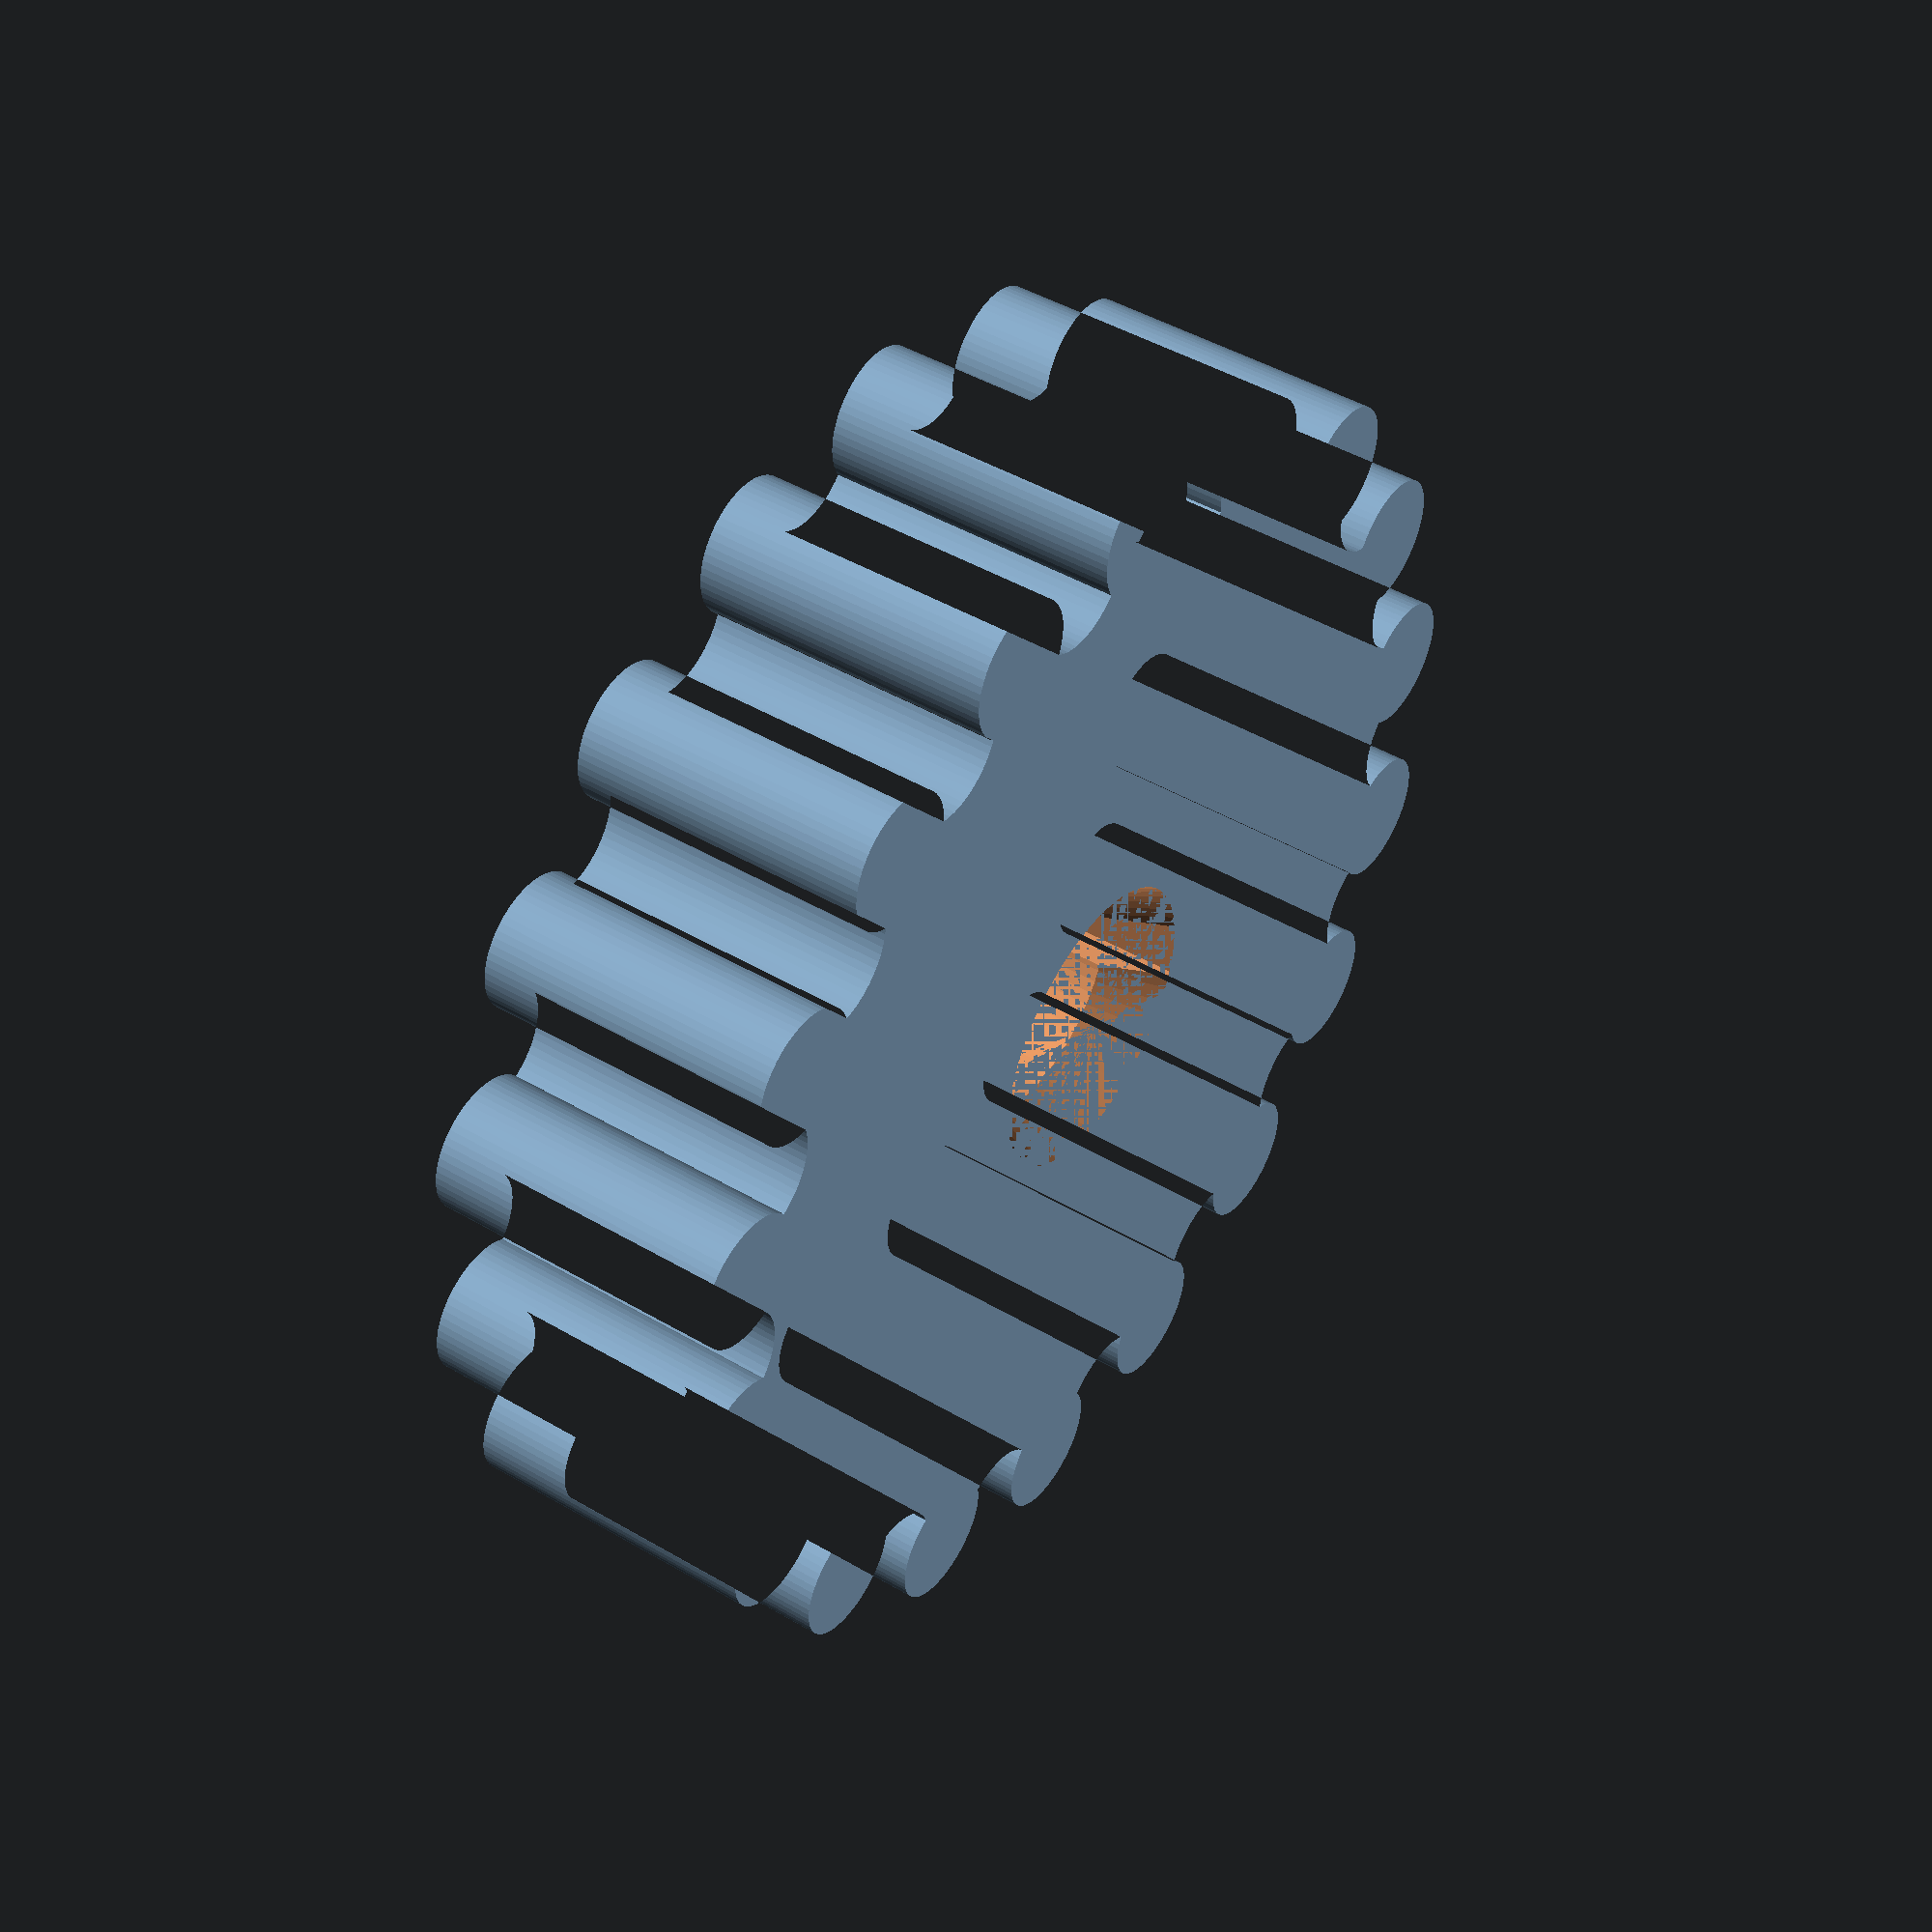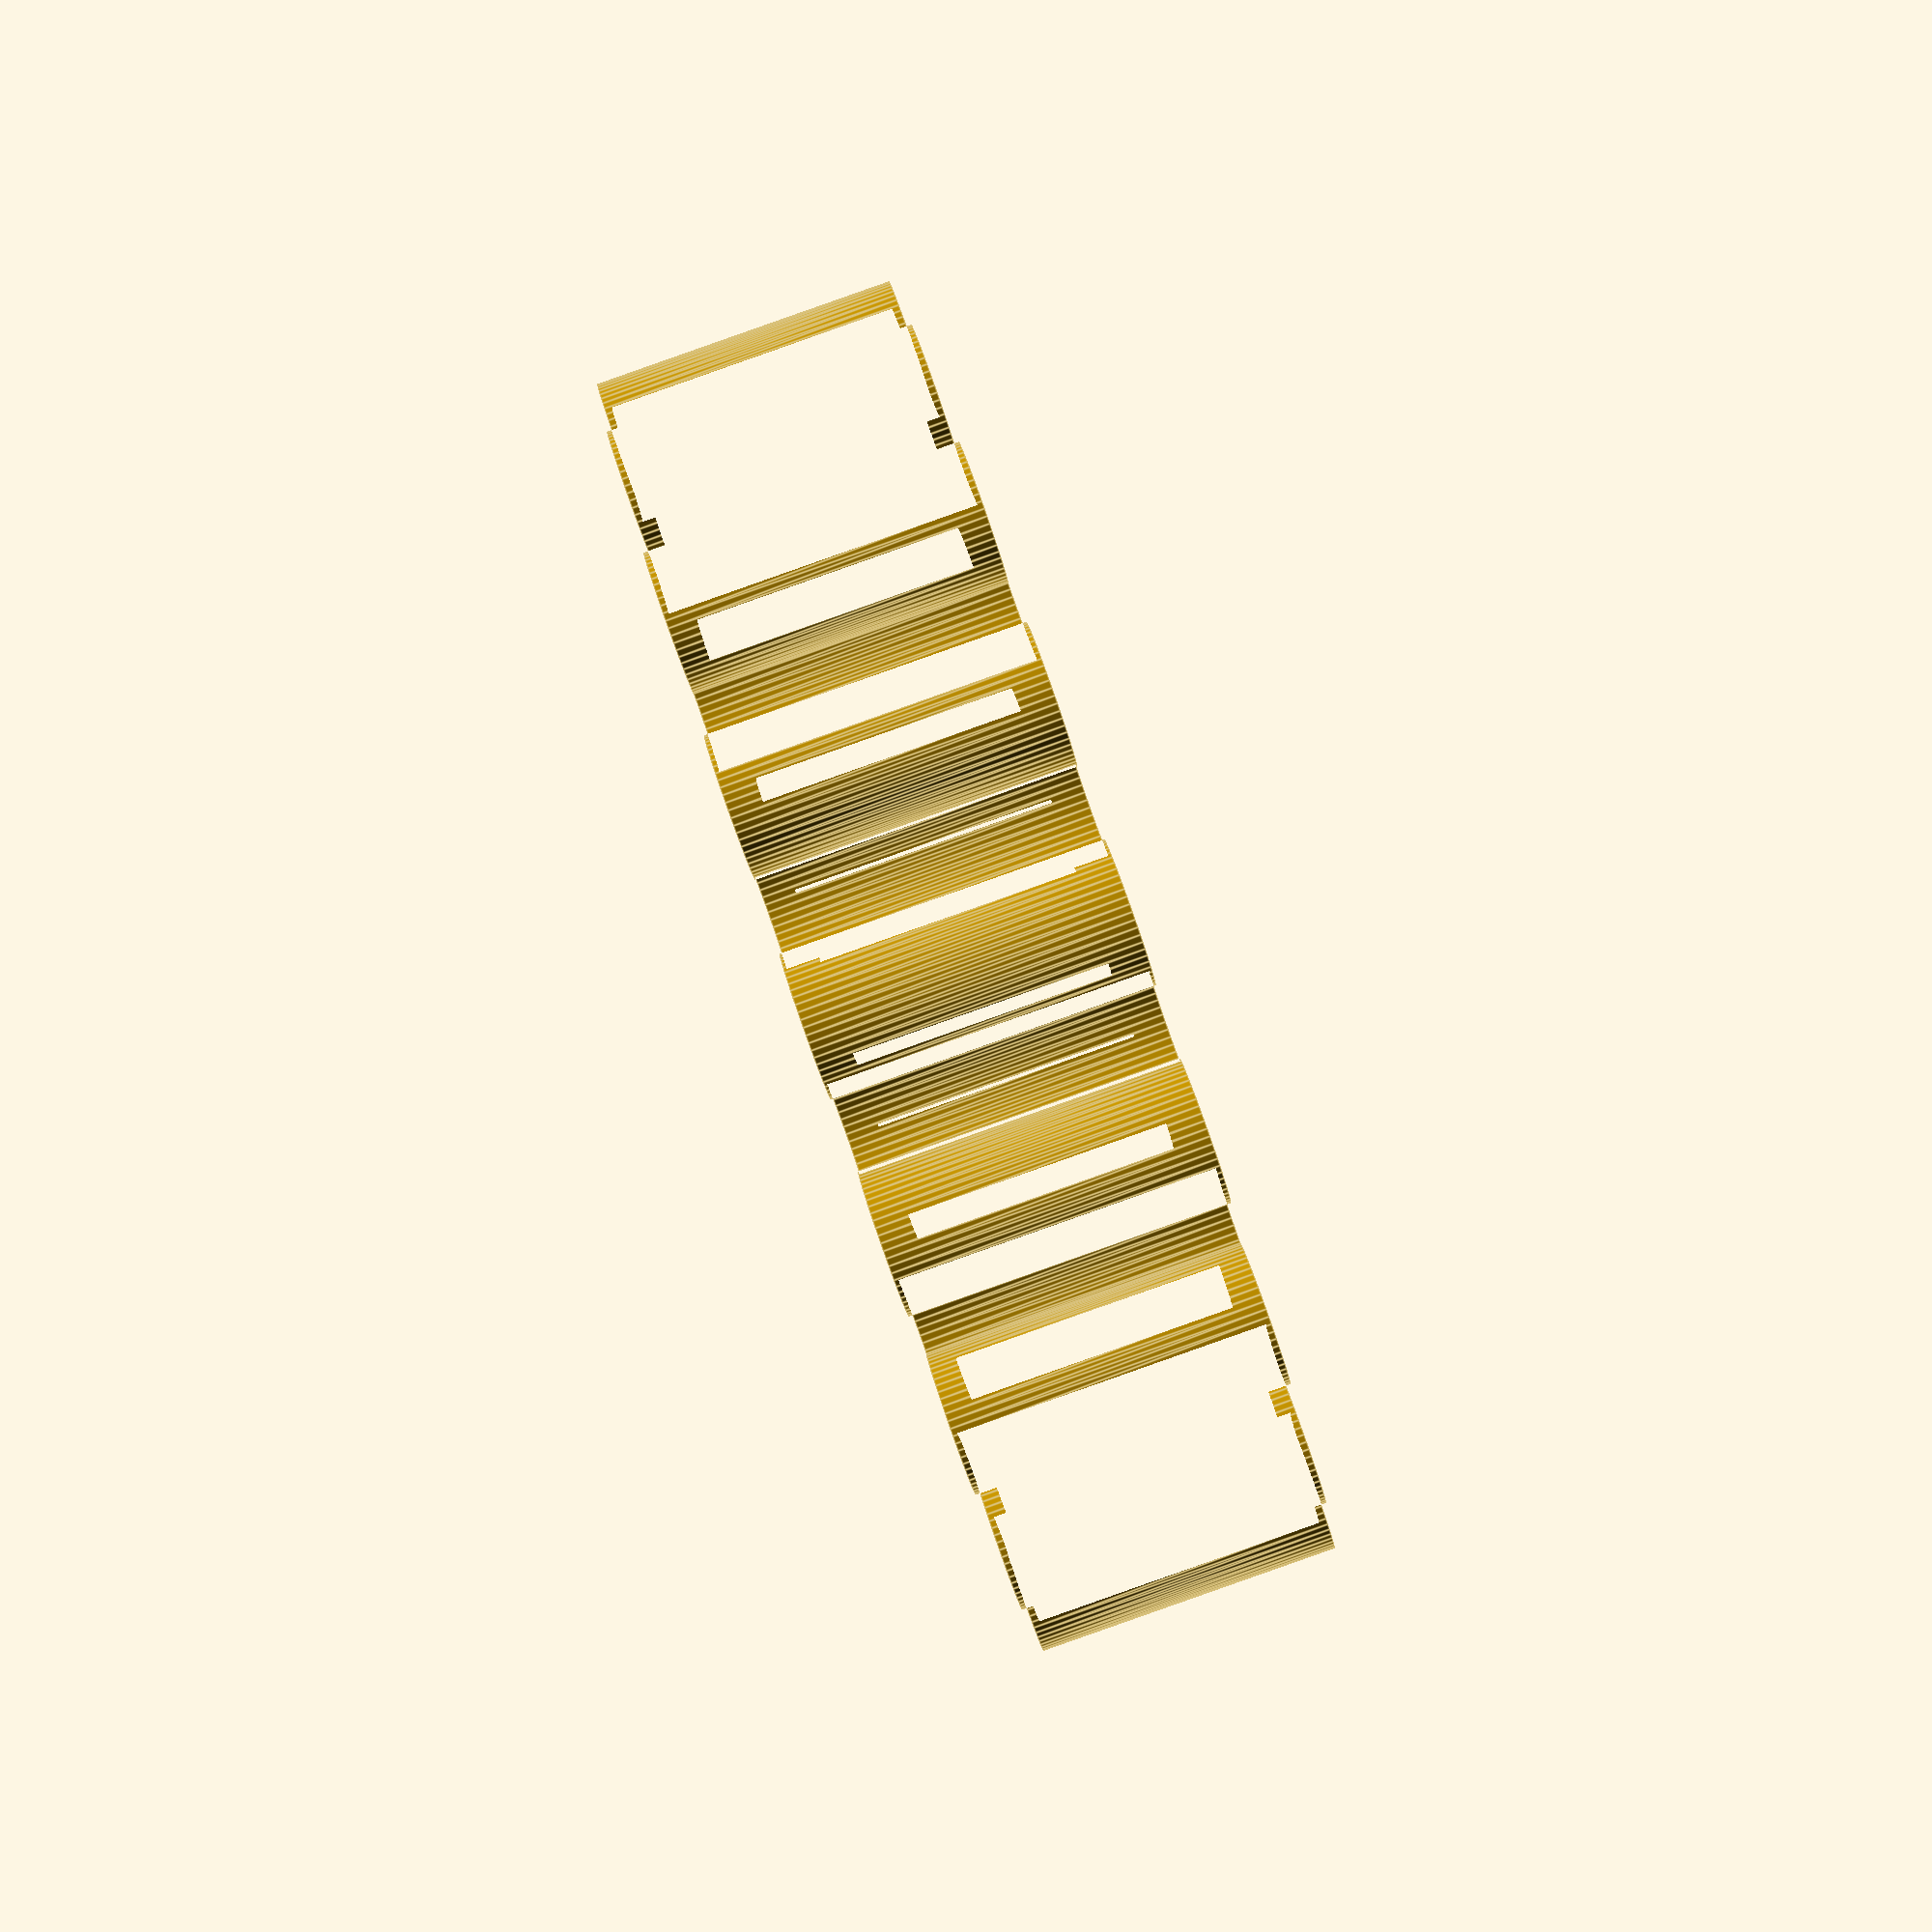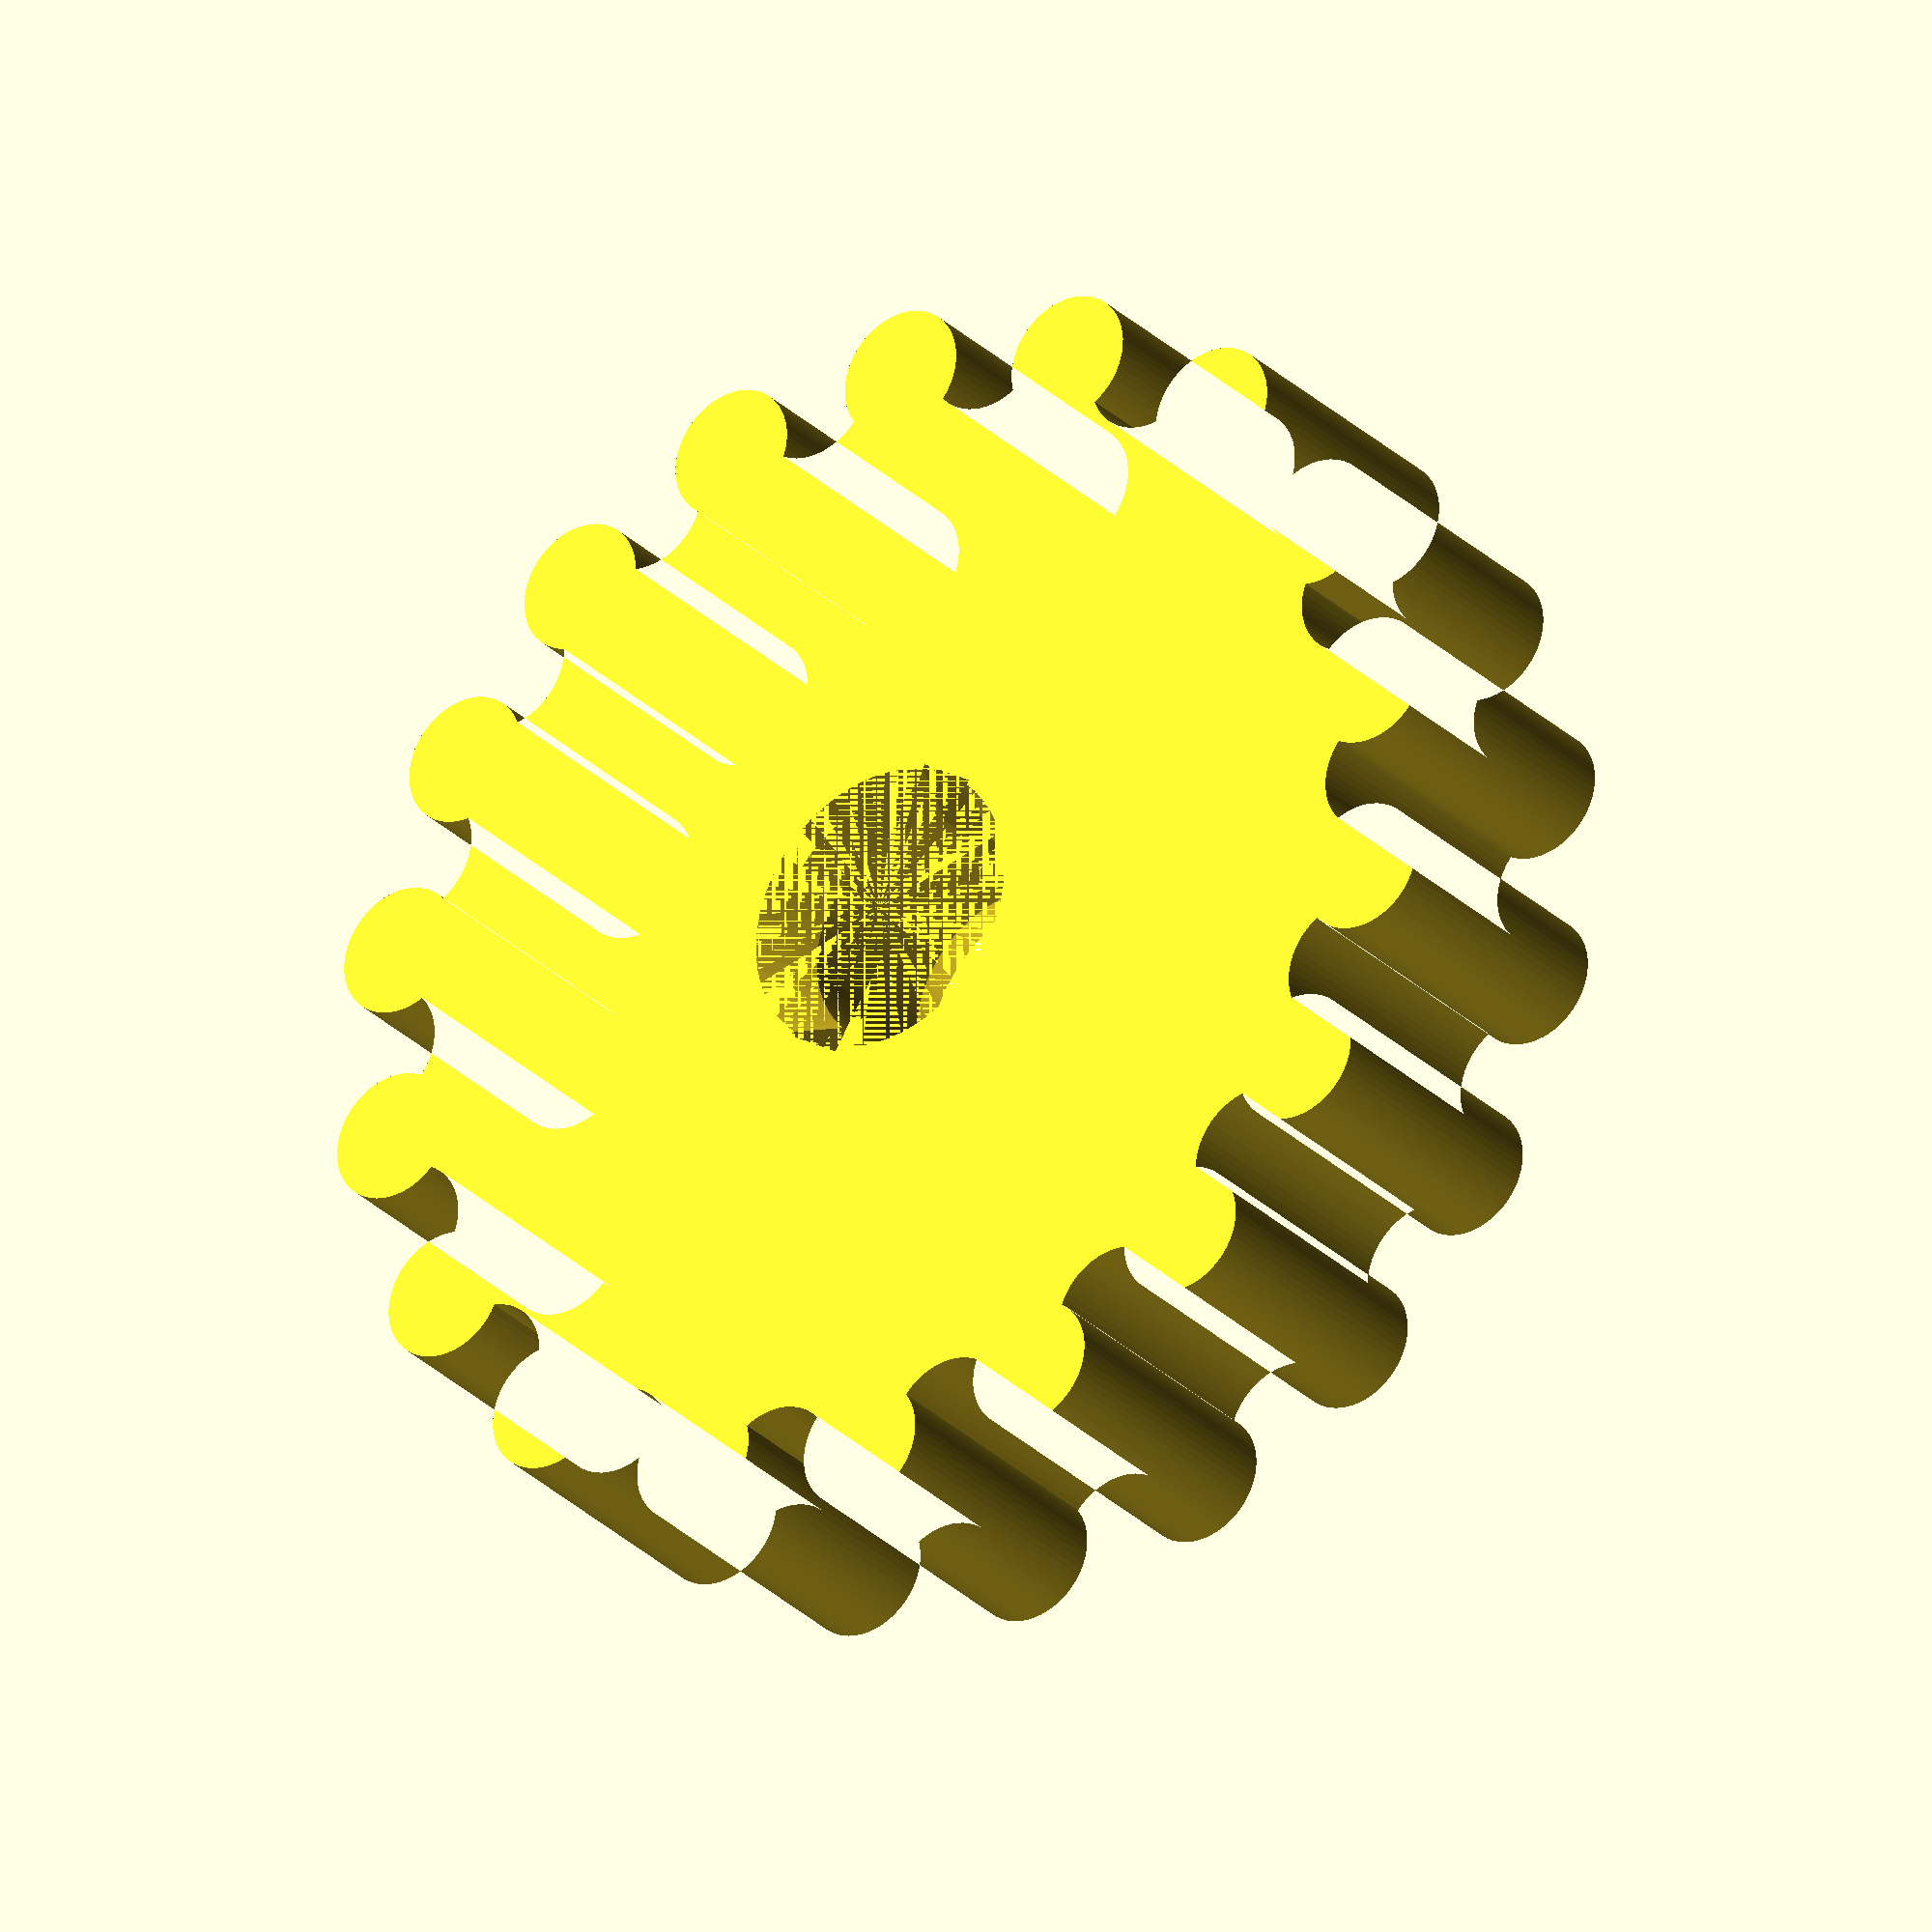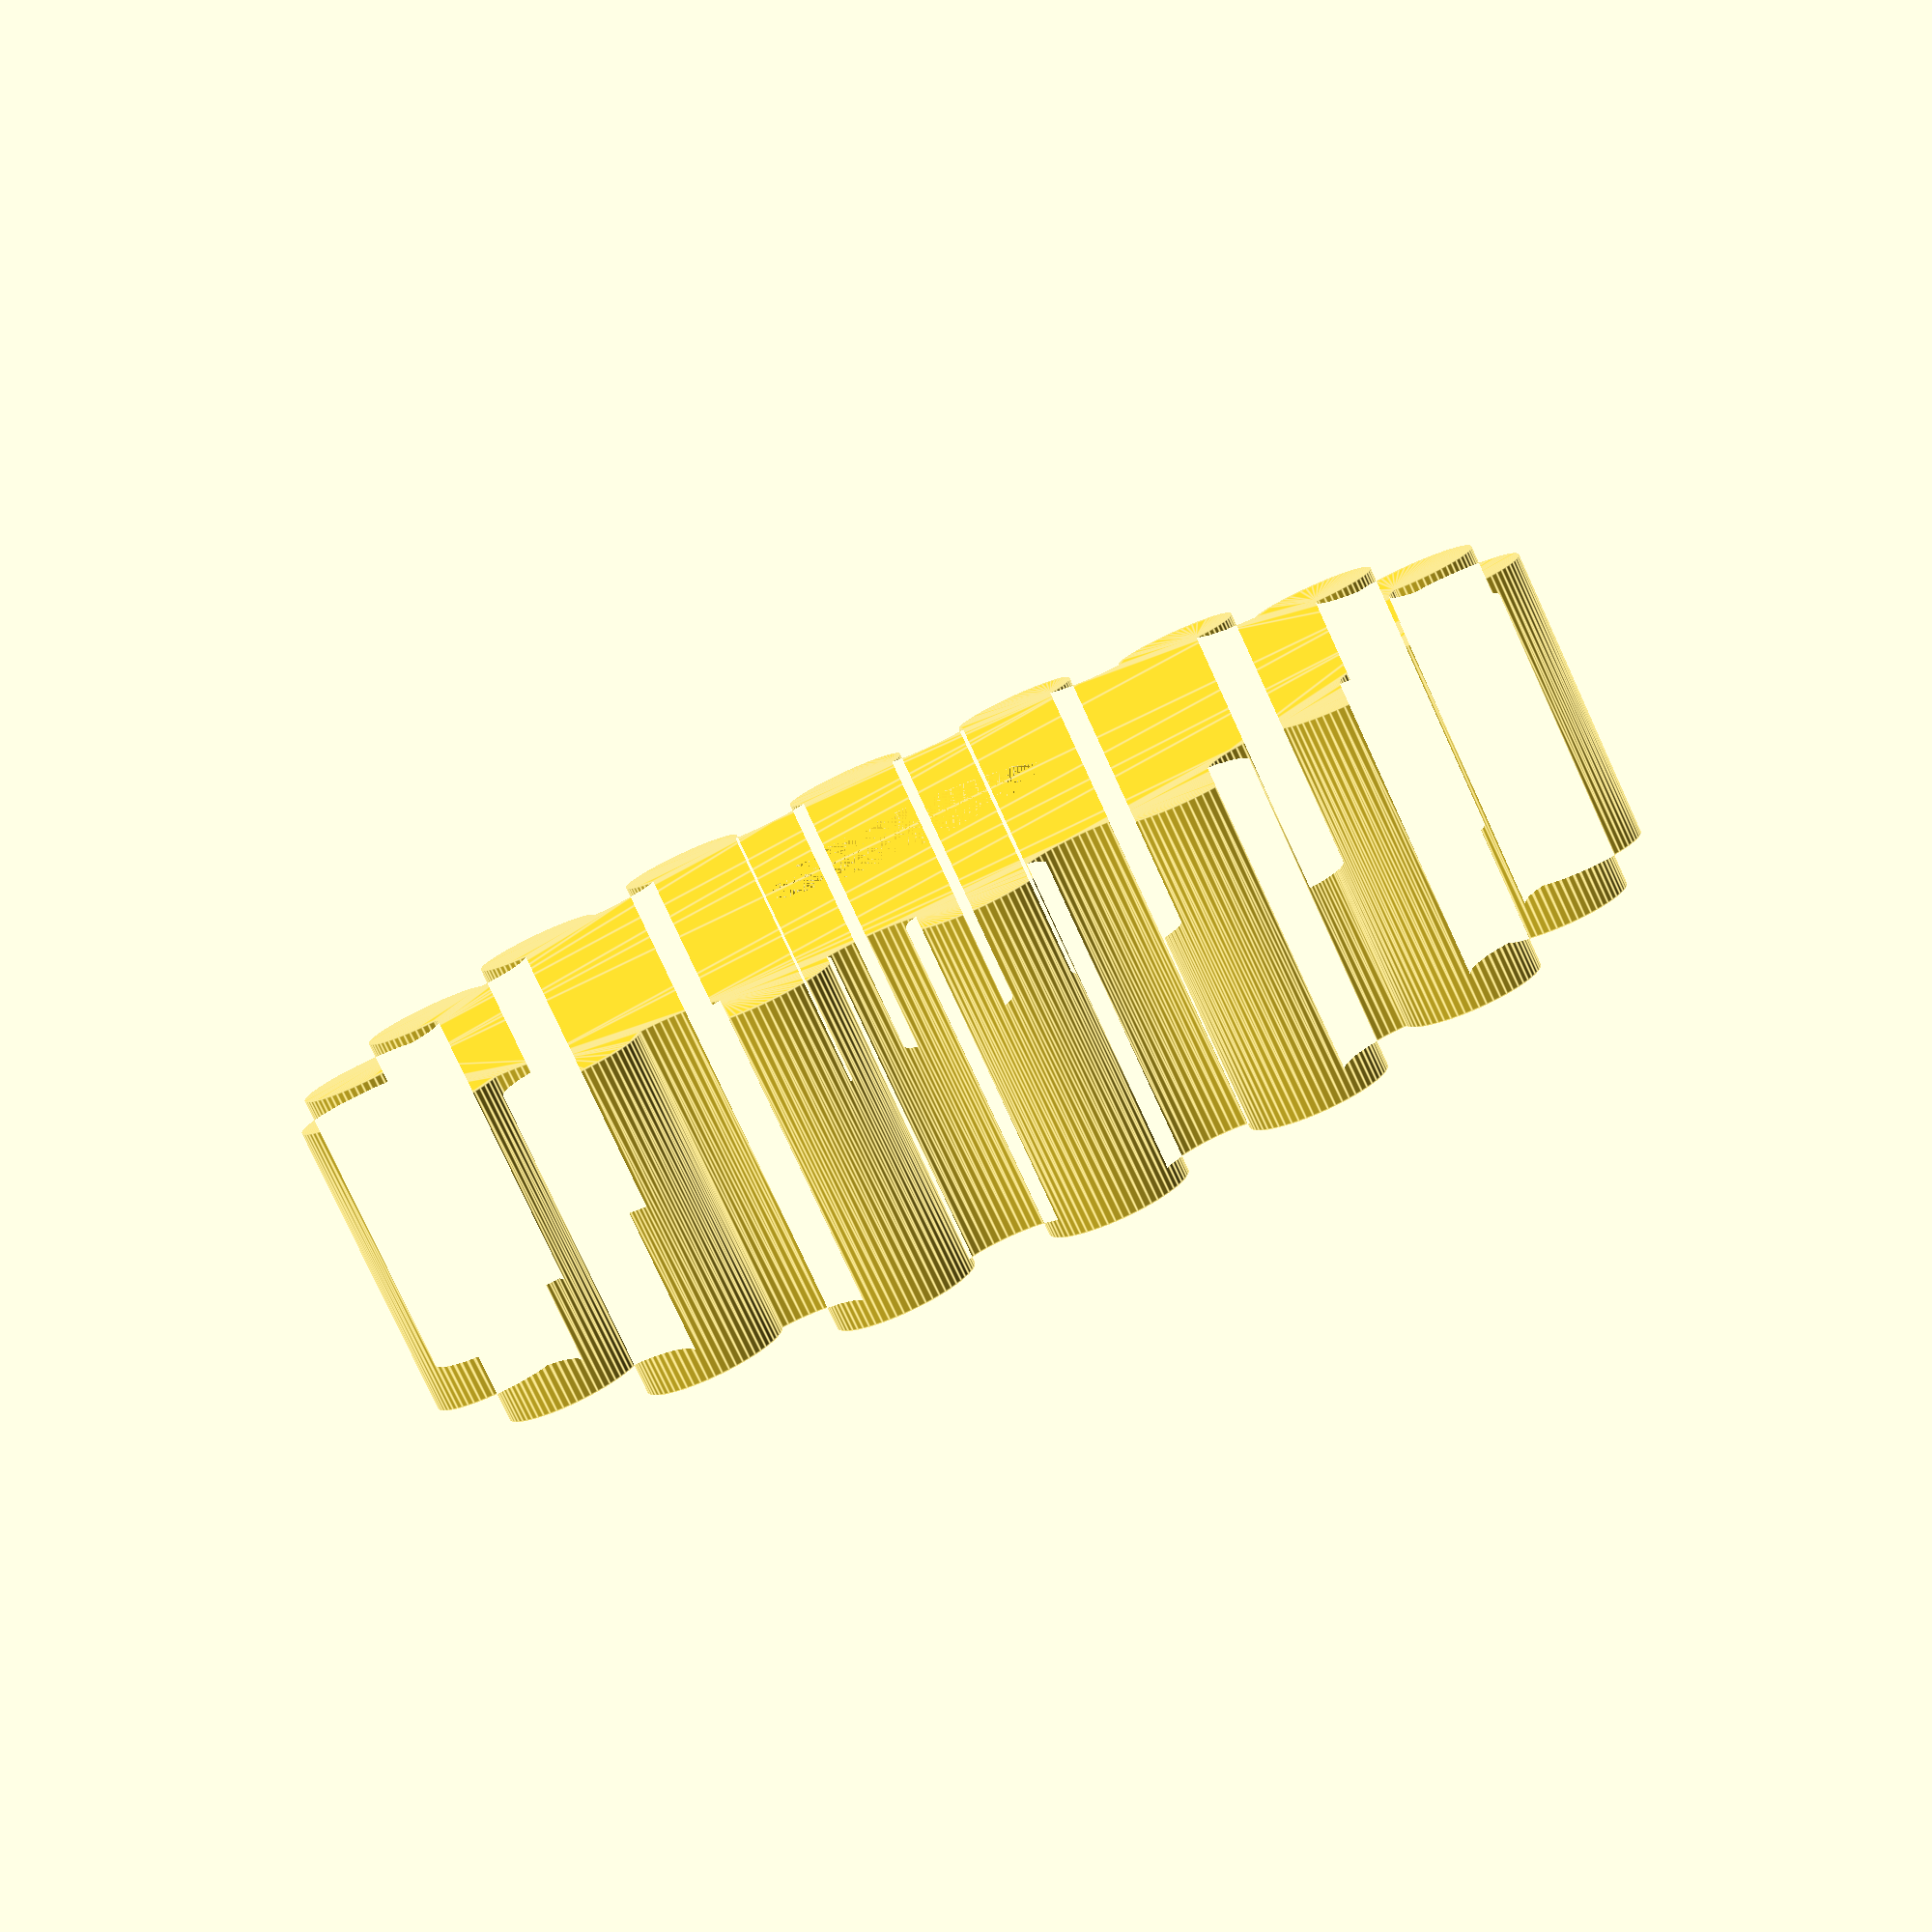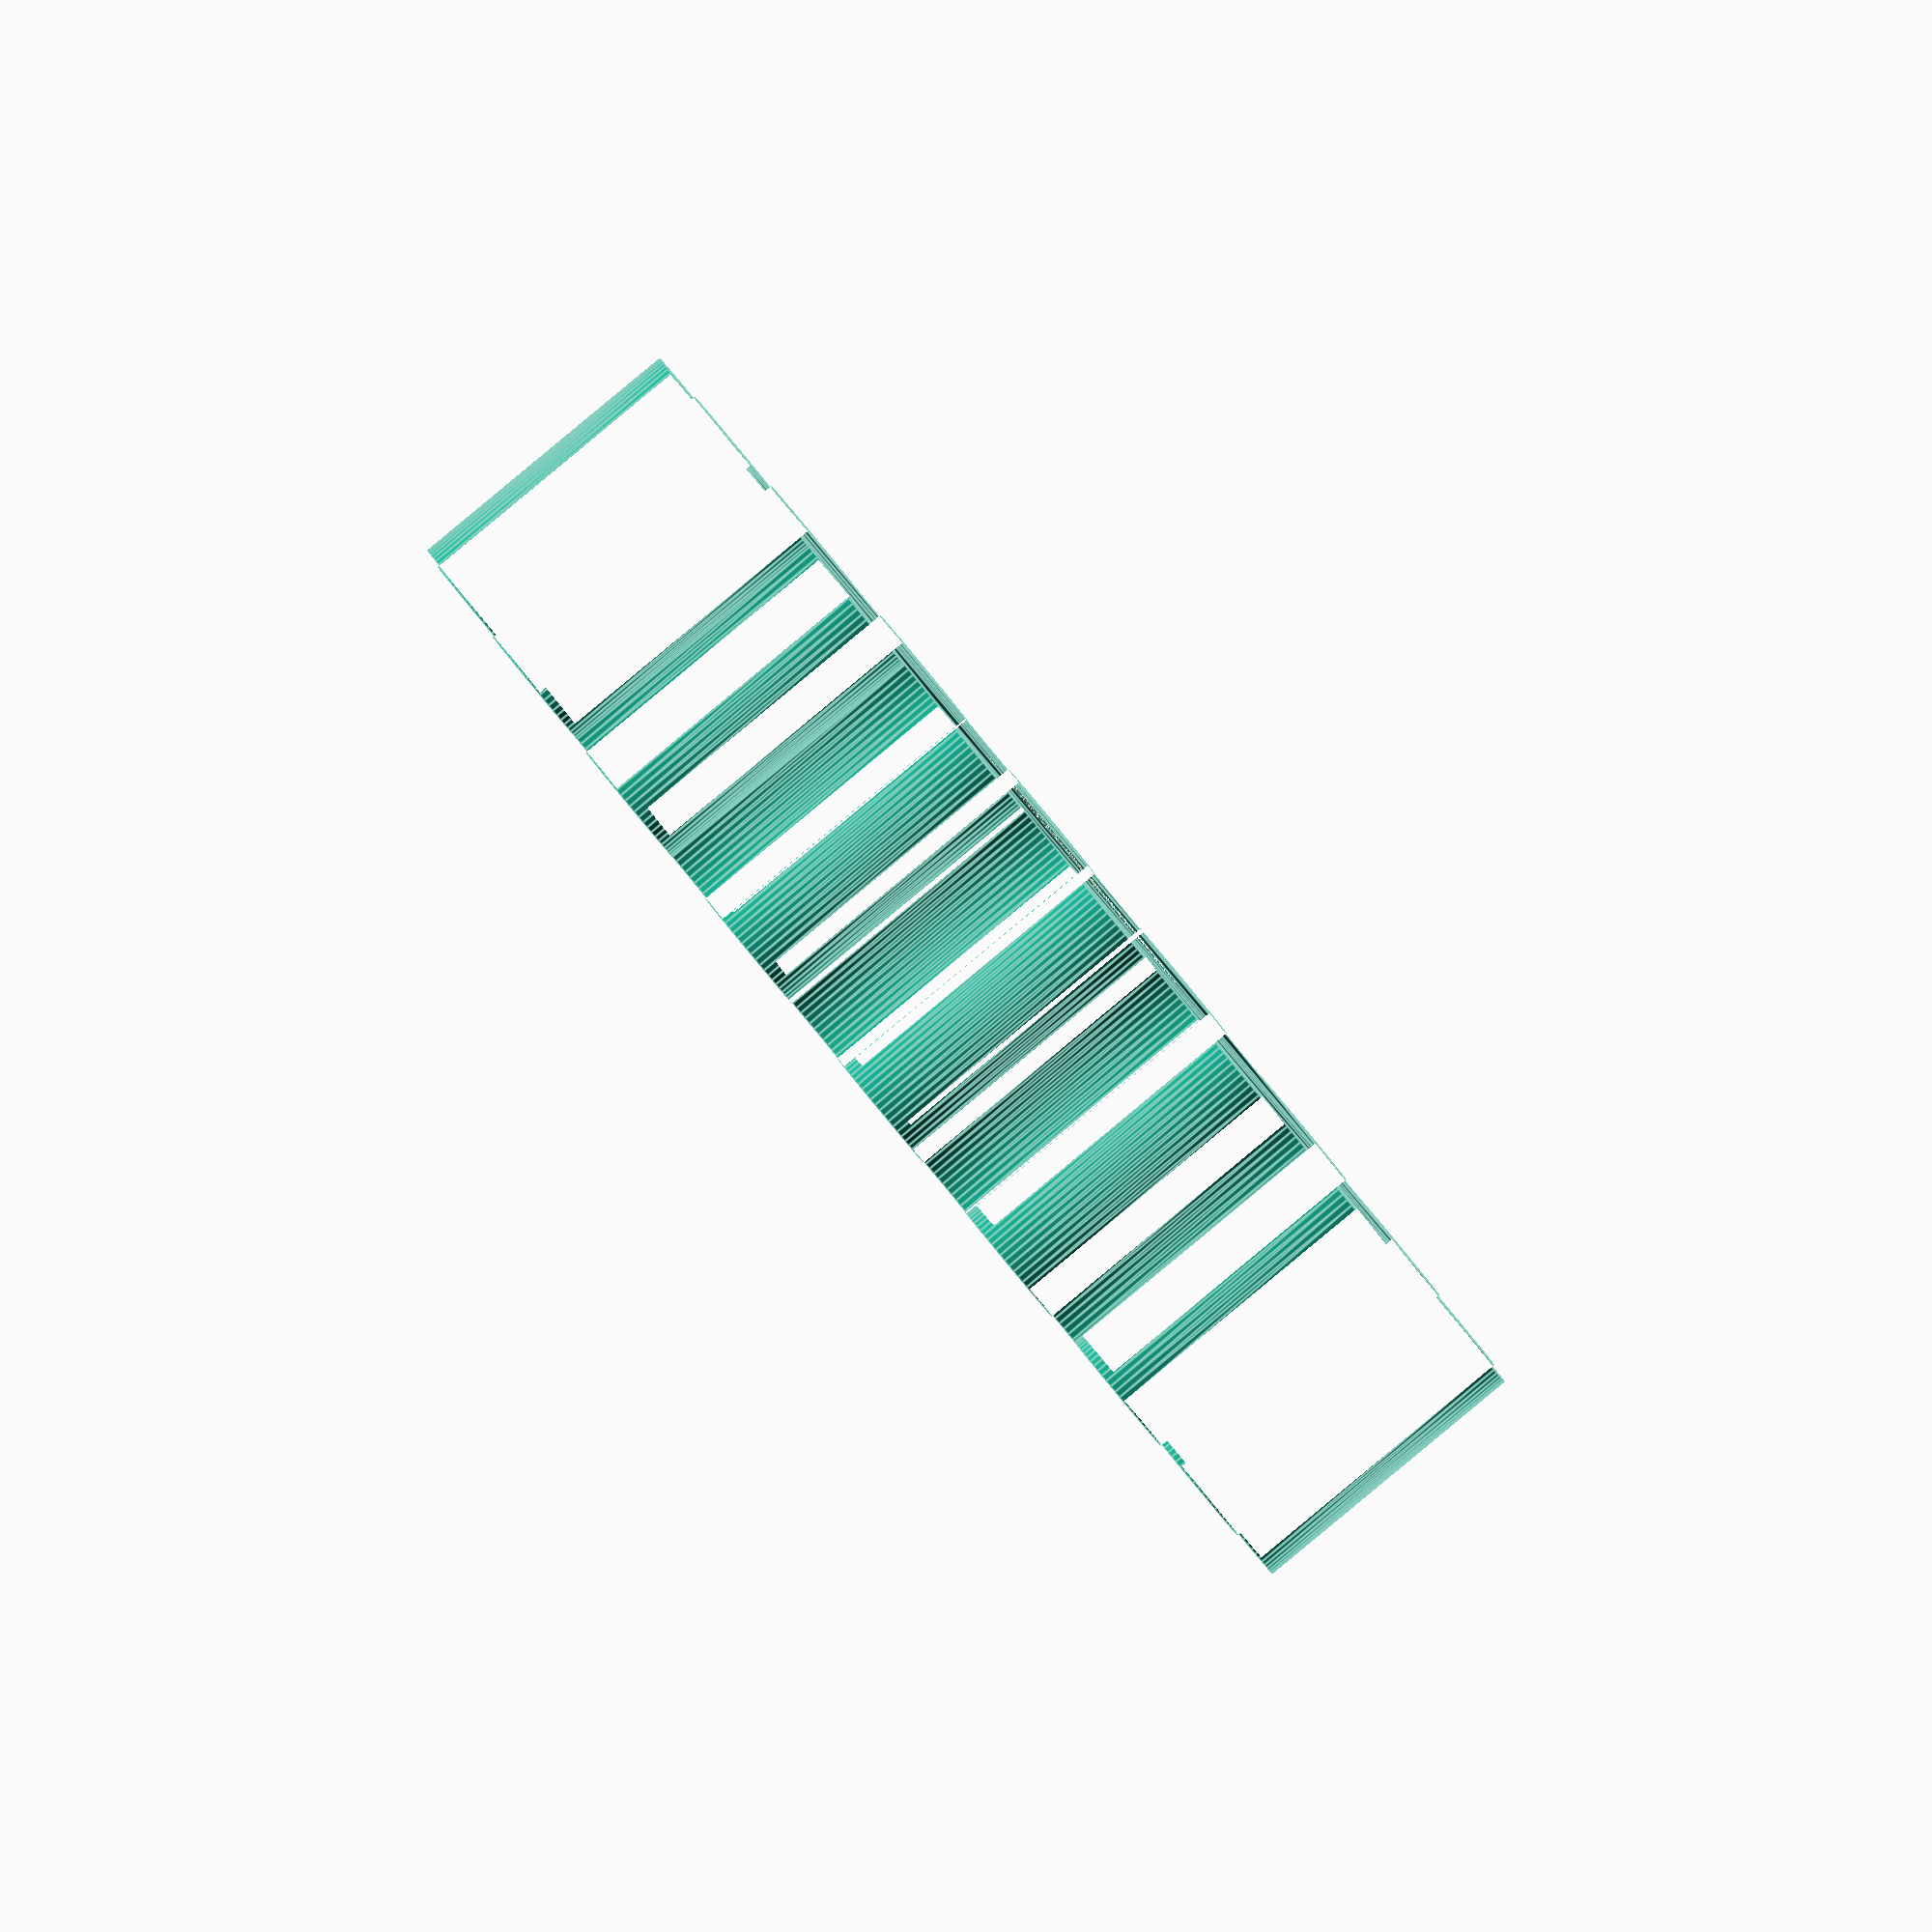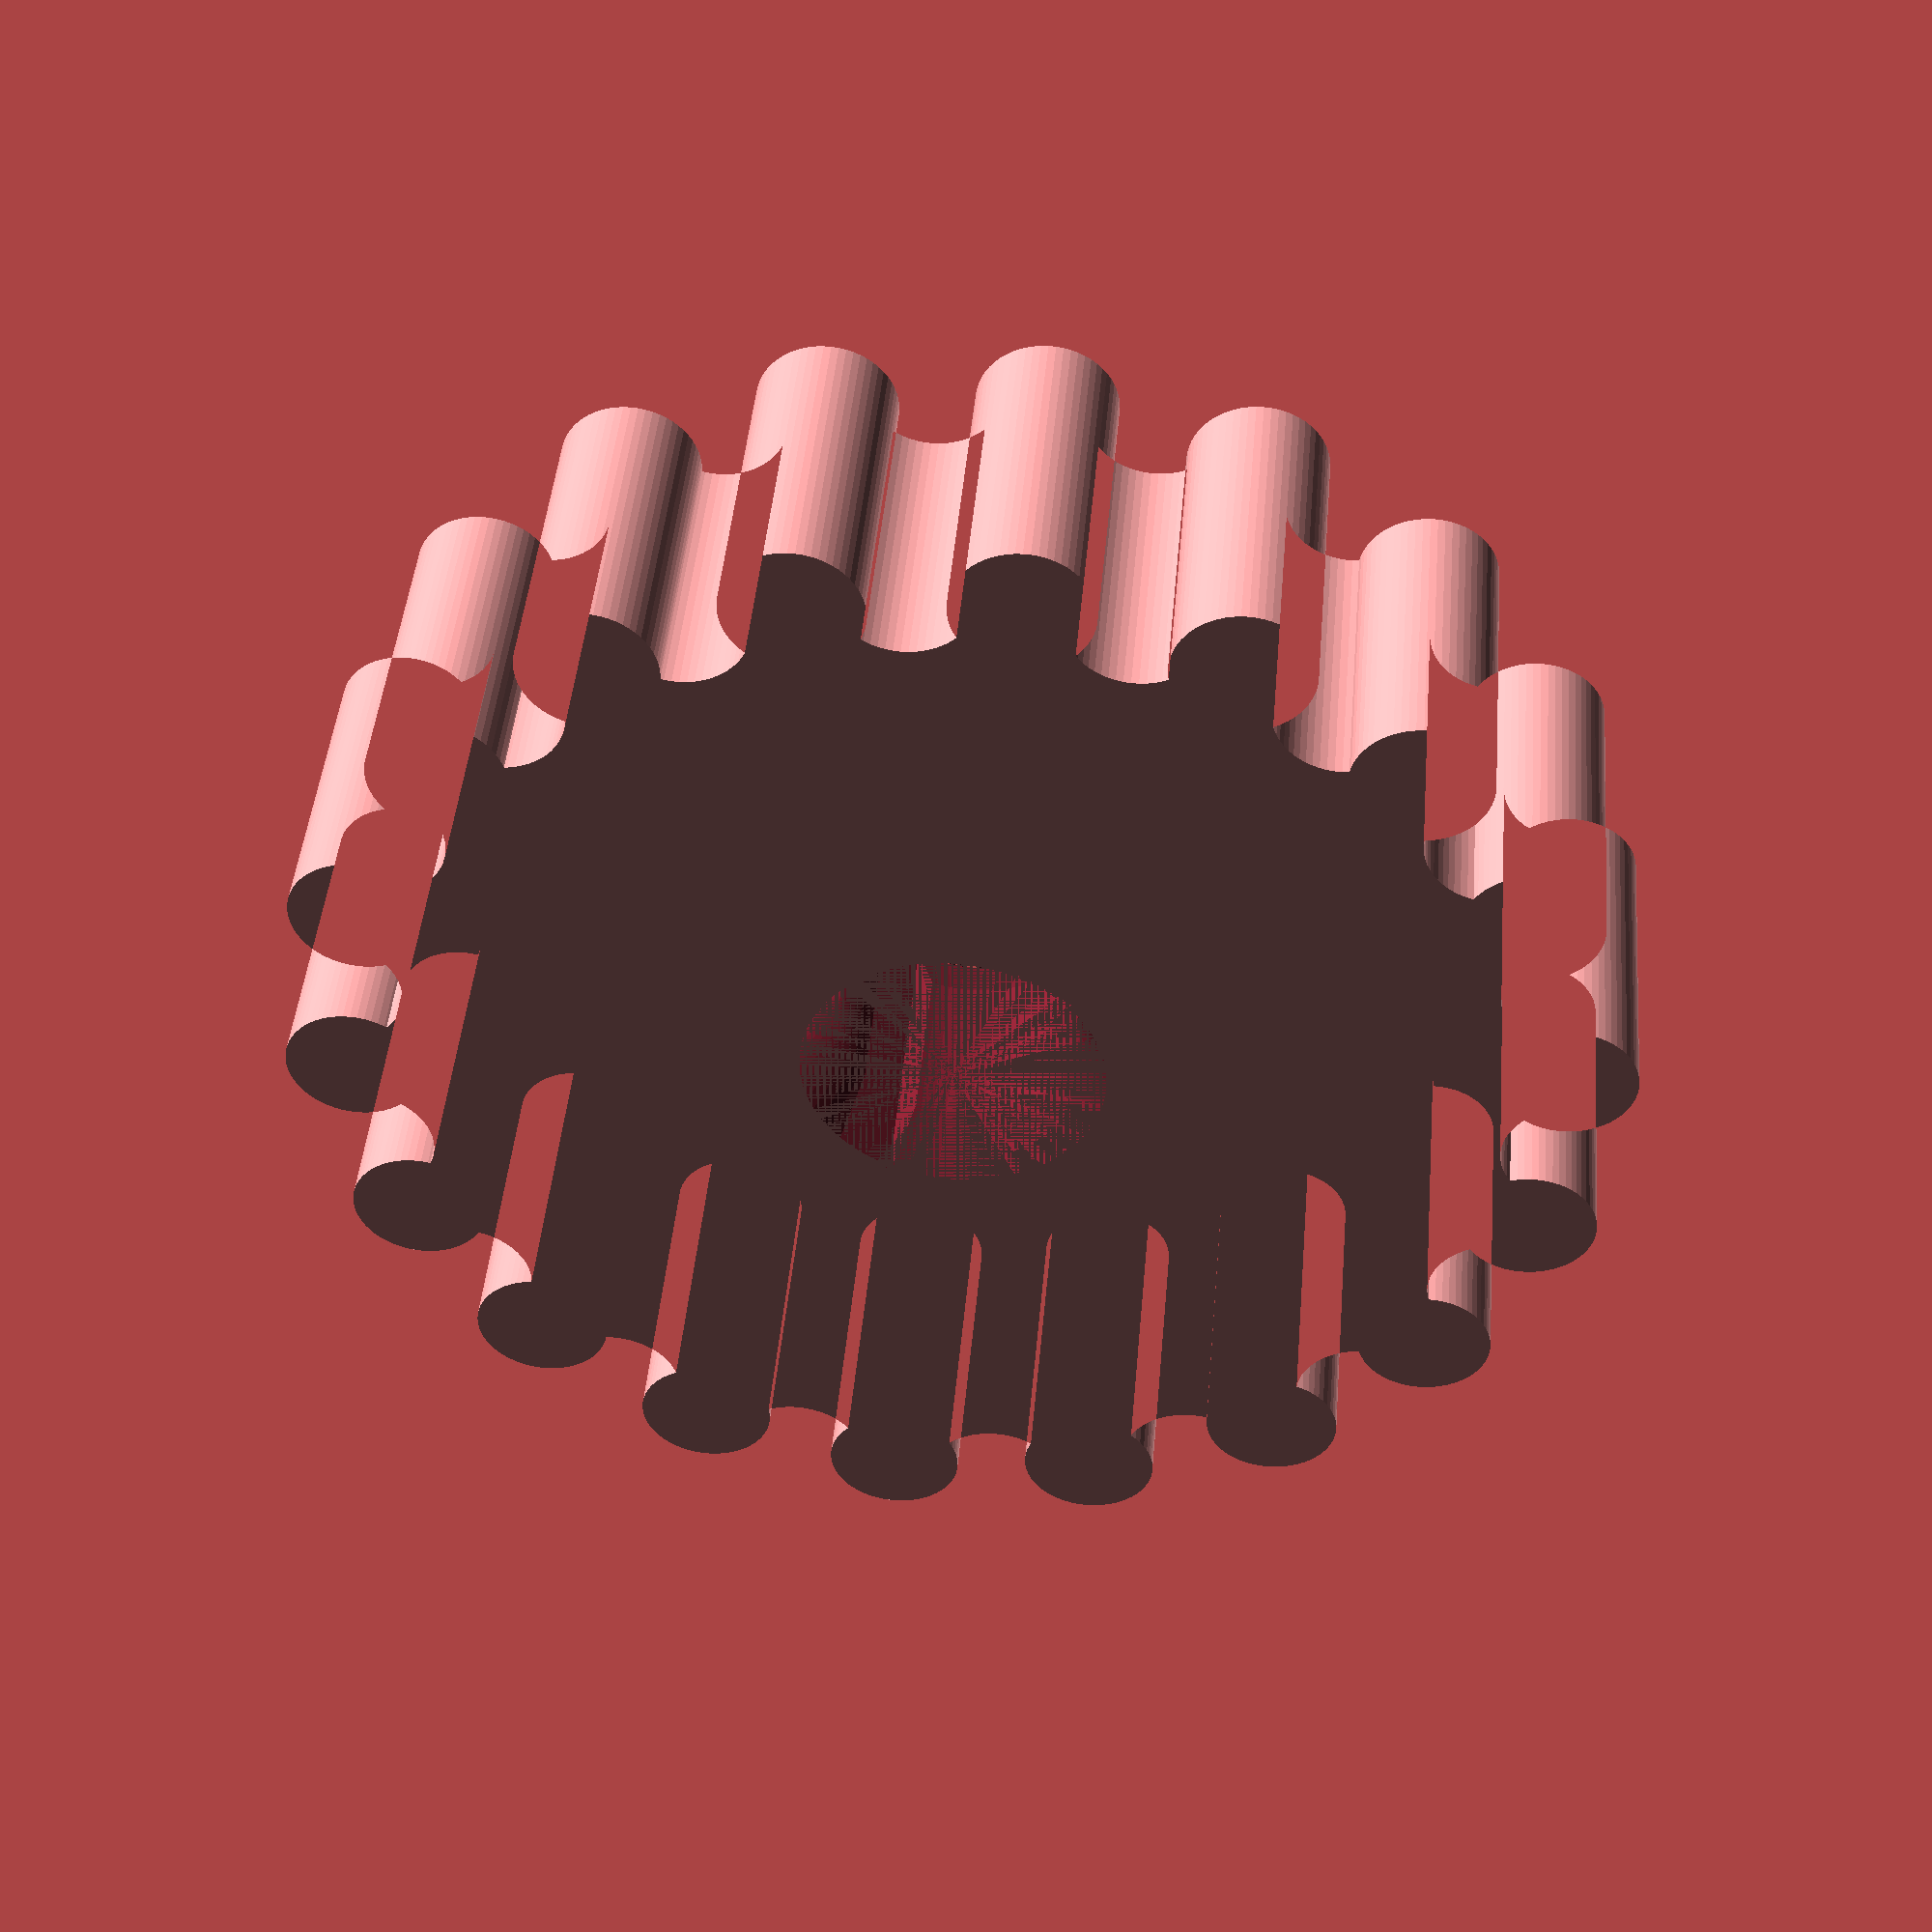
<openscad>
/*
Copyright 2017 Trashbots Inc.

Licensed under the Apache License, Version 2.0 (the "License");
you may not use this file except in compliance with the License.
You may obtain a copy of the License at

    http://www.apache.org/licenses/LICENSE-2.0

Unless required by applicable law or agreed to in writing, software
distributed under the License is distributed on an "AS IS" BASIS,
WITHOUT WARRANTIES OR CONDITIONS OF ANY KIND, either express or implied.
See the License for the specific language governing permissions and
limitations under the License.
*/

// Make the surfaces smooth by increasing the face count.
$fn=60;

module gearSolid(d=20, h=10) {
    thickness = h;
    
    // Tooth radius is set by picking an dimension the yields
    // a 'reasonable' number of whole teeth at a defined radius
    toothRadius = 1.7453; 
    toothDiameter = 4.4906;
    
    // The radius is the mid point on the tooth. So the over radius is
    // Geat radius +/- the tooth radius.  
    q = d/20;
    toothCount = 9 * q;
    offsetAngle  = 360 / toothCount * (toothDiameter);

    echo("Gear average diameter = ", d);
    echo("Circumfrence = ", d * 3.14159);
    echo("ToothCount = ", toothCount);
    echo("ToothDiameter = ", toothRadius * 2);
    echo("NetToothCircumfrence = ", toothCount * toothDiameter * 2);
    difference() {
        linear_extrude(thickness) {
            difference() {
                circle(d=d);
                for(i=[0:360/toothCount:360]) {
                    rotate(i) translate([(d/2) + 0.2,0,0]) circle(d = toothDiameter);
                }
            }
            for(i=[0:360/toothCount:360]) {
                rotate(i+offsetAngle) translate([(d/2)-0.2,0,0]) circle(d = toothDiameter);
            }
        }        
    }
}

// Cylinder with slot in it for optional key, and bevel
module slottedShaft(d=8, h=10) {
    cylinder(d=d,h=h);
    translate([0,0,h-2.1]) cylinder(r2=(d/2)+1,r1=(d/2),h=2.1);
    translate([-5.05,-1.05,0]) cube([10.1,2.1,h]);
    translate([0,0,0]) cylinder(r1=(d/2)+1,r2=(d/2),h=2.1);
}

// A Gear with shaft and slot.
module gearHub(d) {
    difference() {
        gearSolid(d);
        slottedShaft();
    }
}

// GearSolid(r=10);
//gearHub(d=20);

// Other examples
//translate([50,0,0]) gearSolid();
//translate([80,0,0]) slottedShaft();
//translate([0,40,0]) gearHub(d=60);
translate([-40,-0,0]) gearHub(d=40);


</openscad>
<views>
elev=134.0 azim=6.6 roll=236.1 proj=p view=solid
elev=270.1 azim=319.4 roll=250.6 proj=p view=edges
elev=207.9 azim=122.2 roll=145.3 proj=o view=solid
elev=79.7 azim=332.2 roll=24.7 proj=p view=edges
elev=88.9 azim=135.2 roll=309.6 proj=o view=edges
elev=315.5 azim=305.9 roll=5.0 proj=p view=wireframe
</views>
